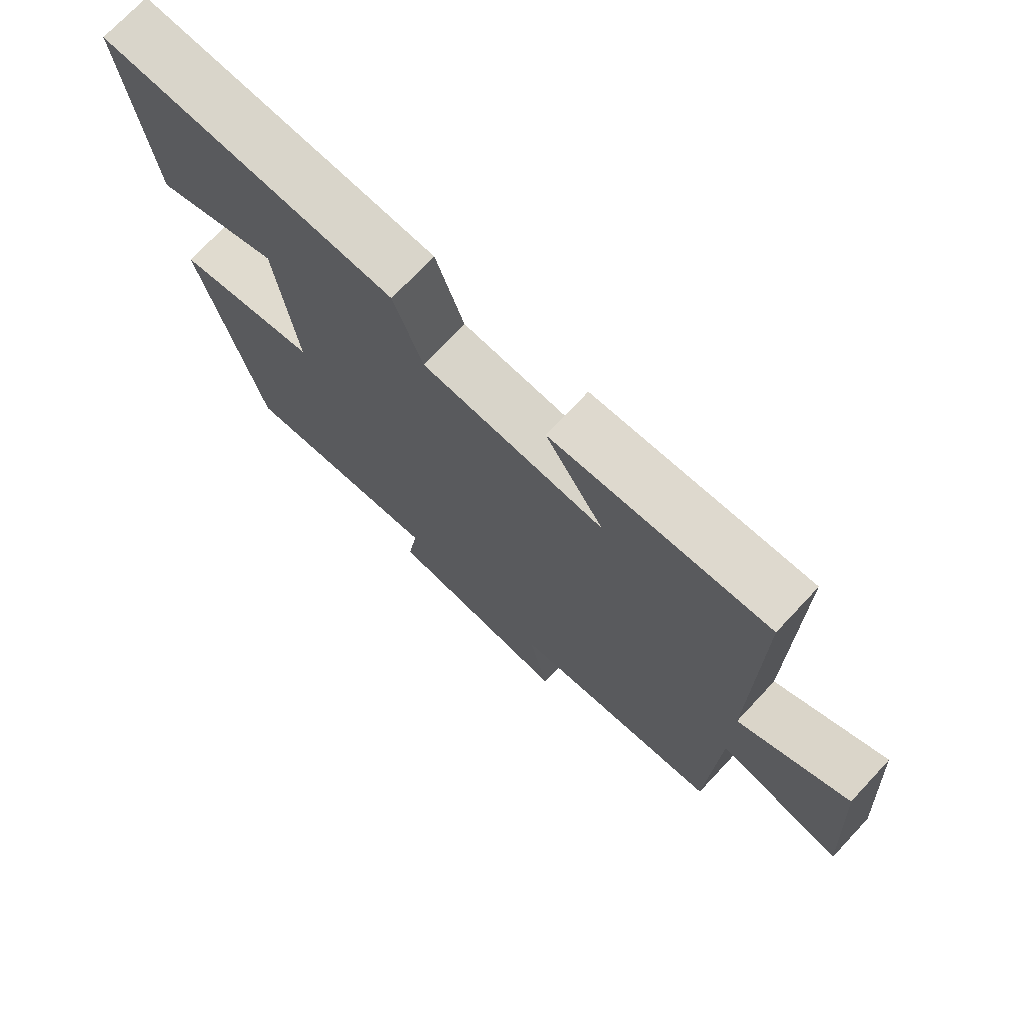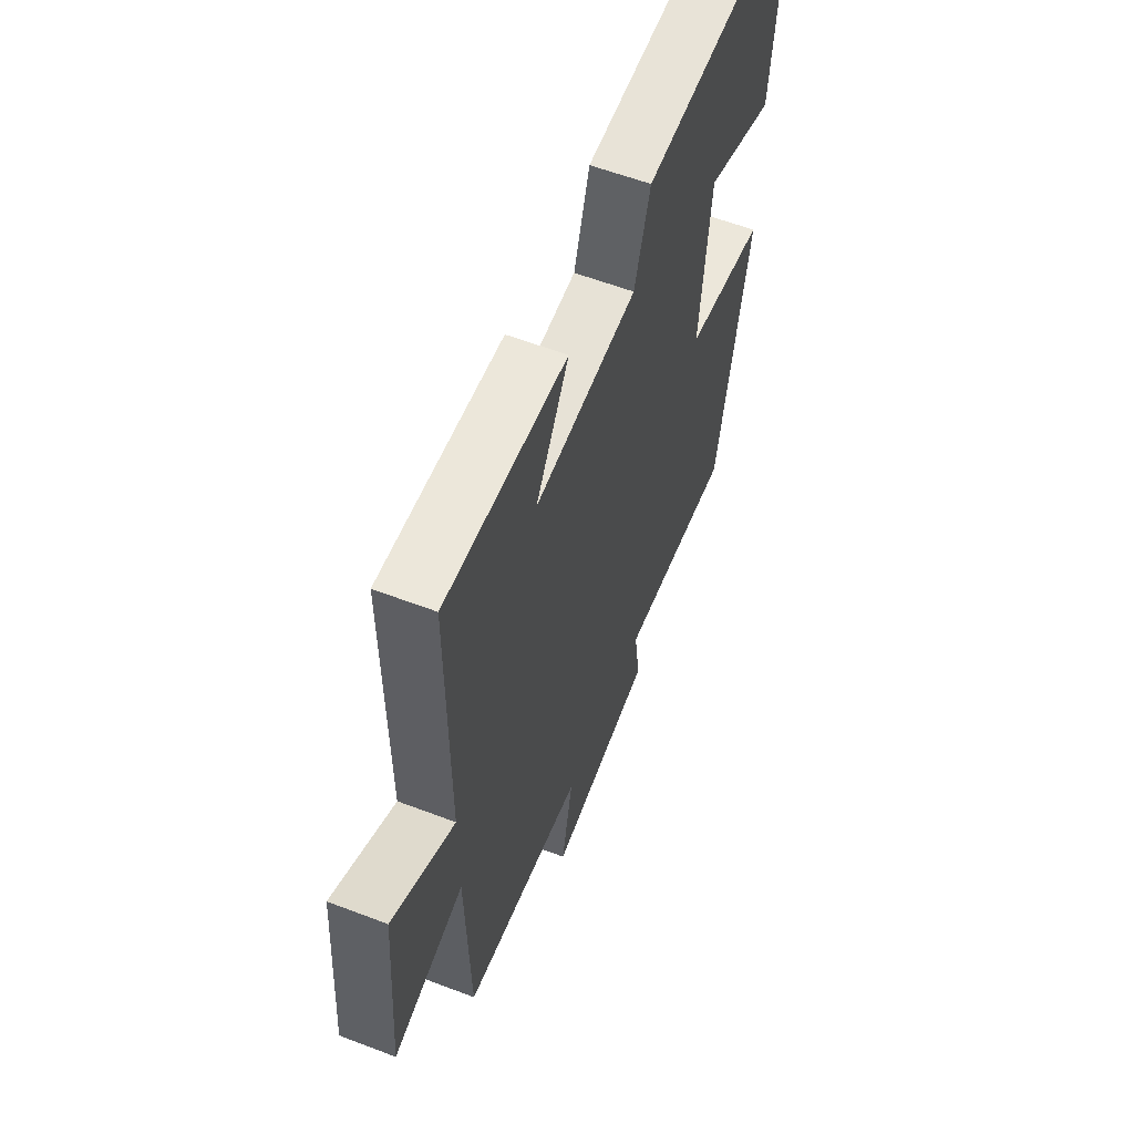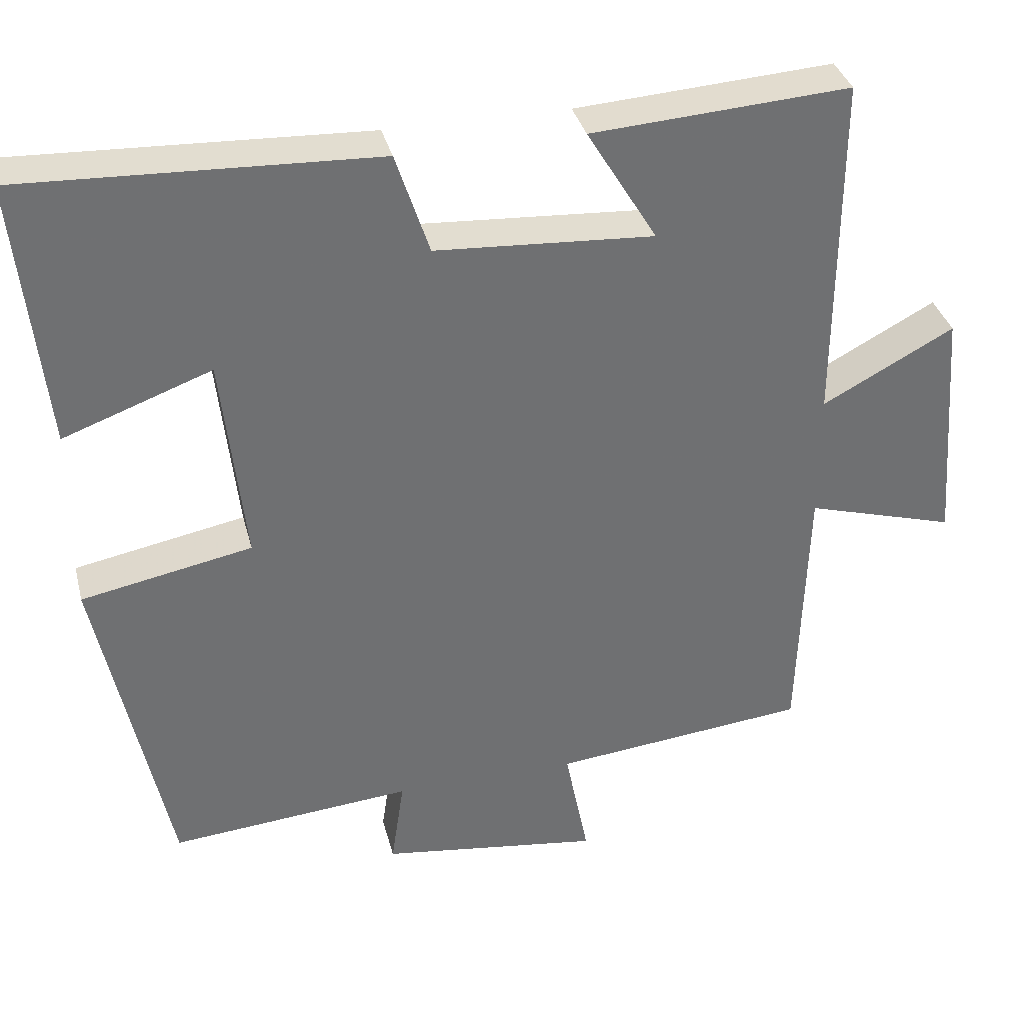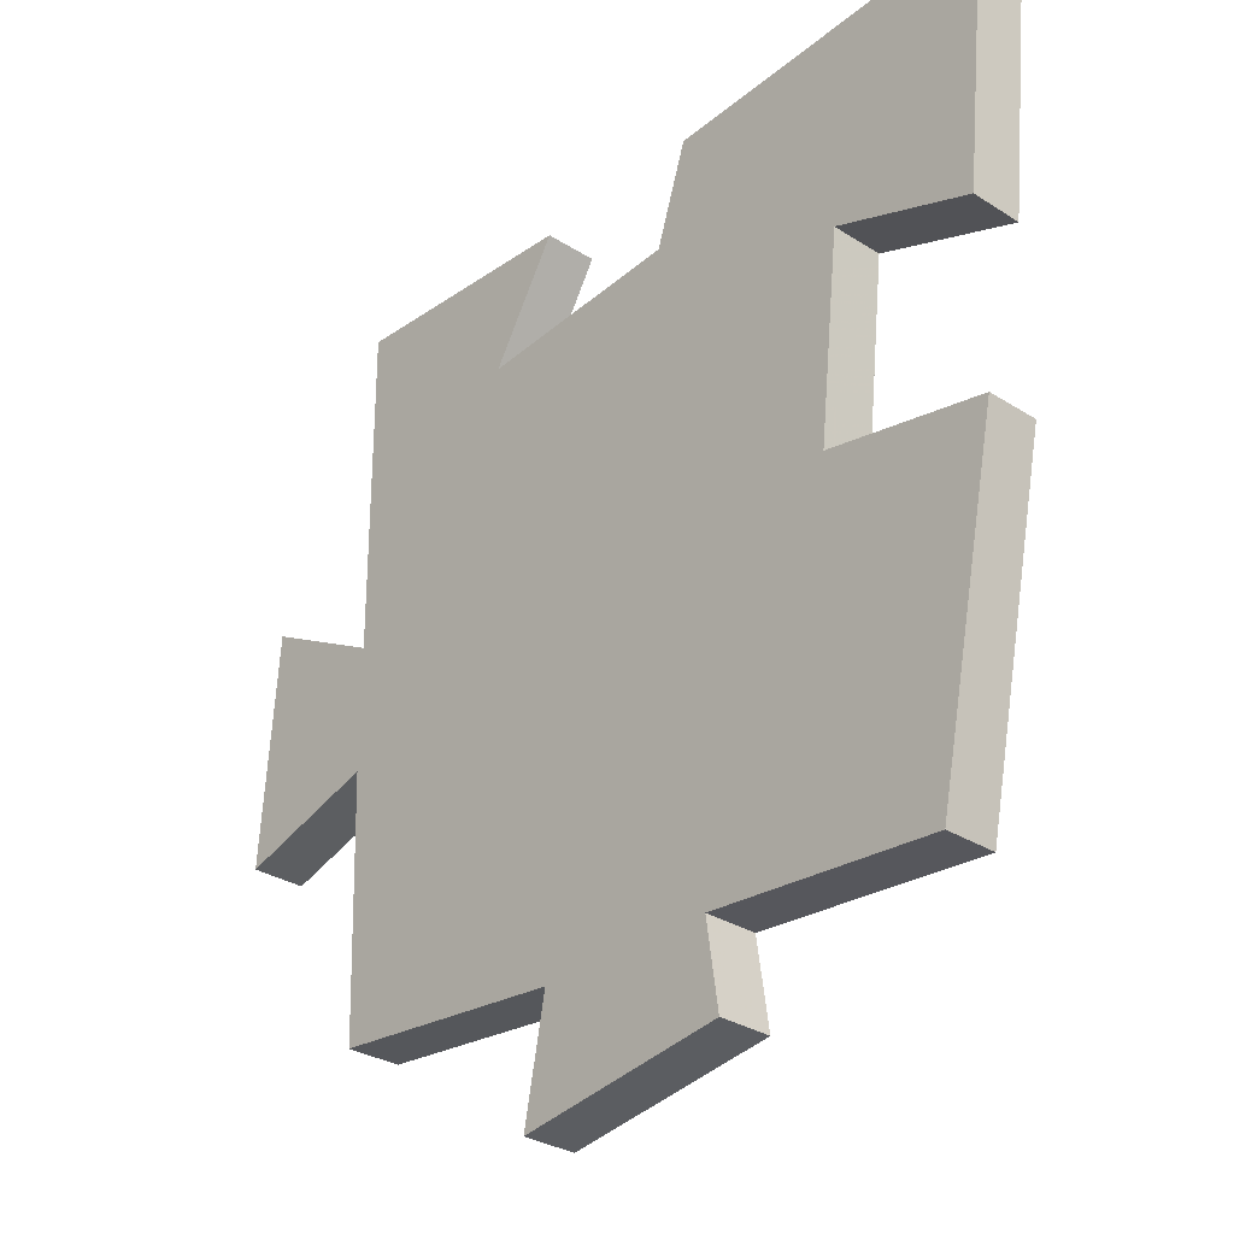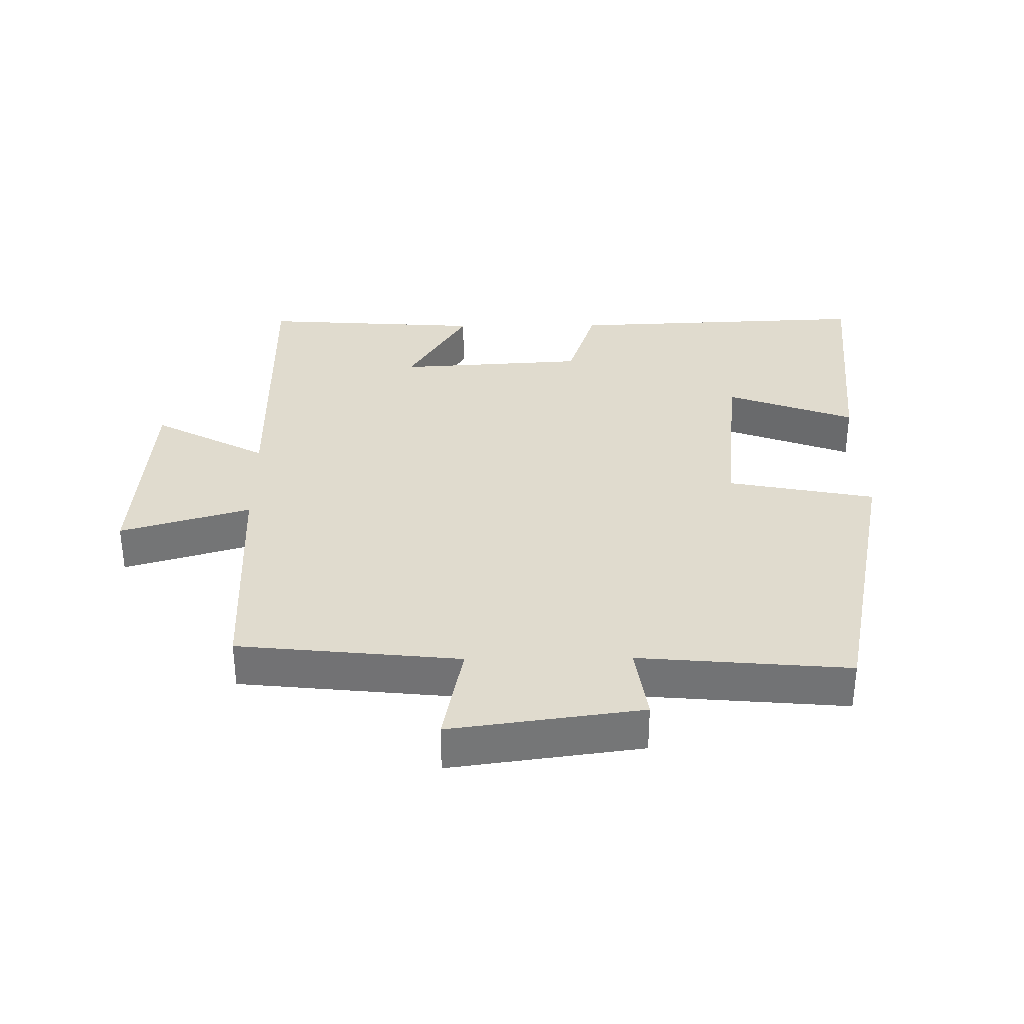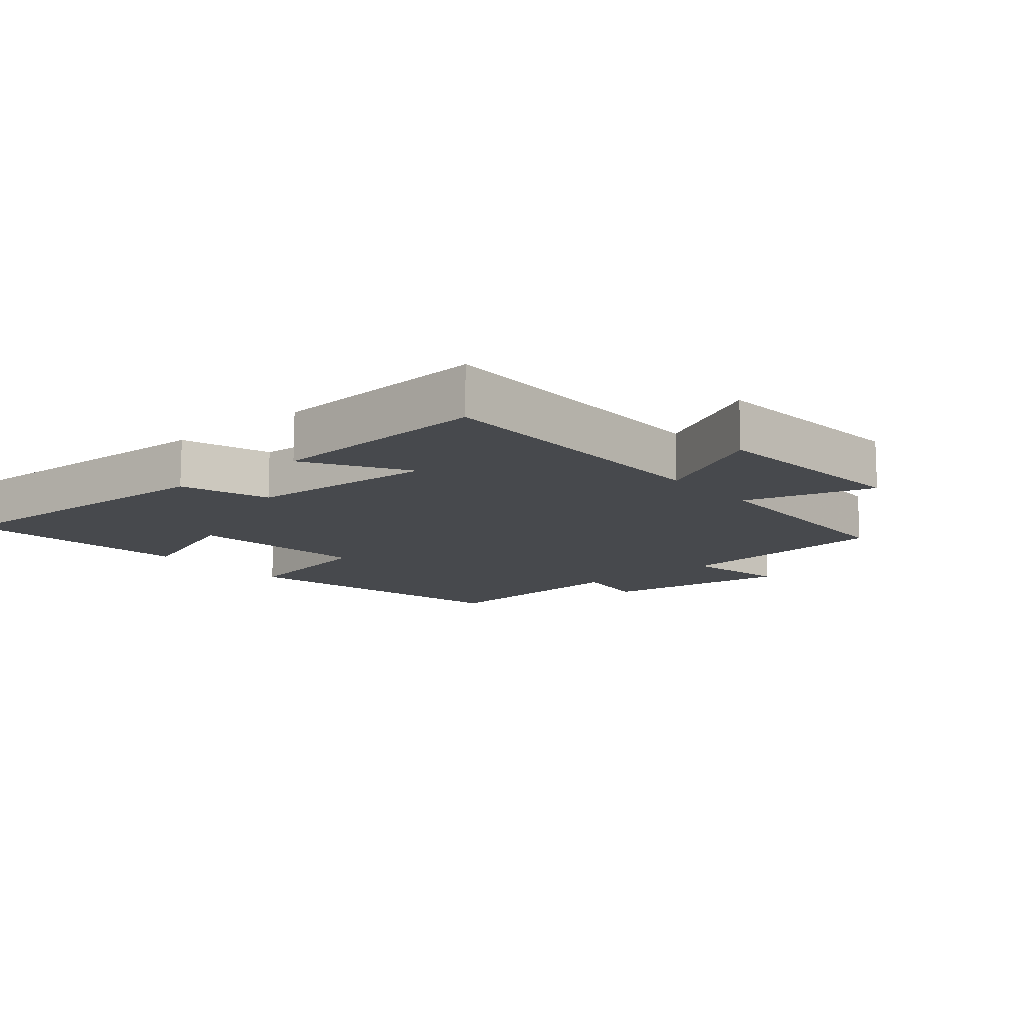
<metadata>
{"format":"obj","ext":"obj","renderer":"f3d","projection":"perspective","resolution":1024,"background":"white","views":[{"elev":73.1,"azim":43.2,"up":"+Z"},{"elev":58.9,"azim":111.5,"up":"+Z"},{"elev":35.4,"azim":-14.0,"up":"+Z"},{"elev":-31.0,"azim":-132.3,"up":"+Z"},{"elev":33.7,"azim":179.4,"up":"+Y"},{"elev":-12.4,"azim":40.3,"up":"+Y"}]}
</metadata>
<code>
v 0.489 0.07 -0.466
v 0.153 0.07 -0.5
v 0.184 0.07 -0.657
v -0.106 0.07 -0.617
v -0.089 0.07 -0.5
v -0.408 0.07 -0.527
v -0.5 0.07 -0.082
v -0.276 0.07 -0.039
v -0.306 0.07 0.237
v -0.5 0.07 0.166
v -0.537 0.07 0.52
v -0.074 0.07 0.5
v -0.03 0.07 0.366
v 0.256 0.07 0.348
v 0.164 0.07 0.5
v 0.502 0.07 0.522
v 0.5 0.07 0.061
v 0.673 0.07 0.153
v 0.697 0.07 -0.167
v 0.5 0.07 -0.109
v 0.489 0 -0.466
v 0.153 0 -0.5
v 0.184 0 -0.657
v -0.106 0 -0.617
v -0.089 0 -0.5
v -0.408 0 -0.527
v -0.5 0 -0.082
v -0.276 0 -0.039
v -0.306 0 0.237
v -0.5 0 0.166
v -0.537 0 0.52
v -0.074 0 0.5
v -0.03 0 0.366
v 0.256 0 0.348
v 0.164 0 0.5
v 0.502 0 0.522
v 0.5 0 0.061
v 0.673 0 0.153
v 0.697 0 -0.167
v 0.5 0 -0.109
f 17 18 19 20
f 17 20 1 2
f 14 15 16 17
f 13 14 17 2
f 9 10 11 12
f 8 9 12 13
f 5 6 7 8
f 5 8 13 2
f 2 3 4 5
f 40 39 38 37
f 22 21 40 37
f 37 36 35 34
f 22 37 34 33
f 32 31 30 29
f 33 32 29 28
f 28 27 26 25
f 22 33 28 25
f 25 24 23 22
f 1 21 22 2
f 2 22 23 3
f 3 23 24 4
f 4 24 25 5
f 5 25 26 6
f 6 26 27 7
f 7 27 28 8
f 8 28 29 9
f 9 29 30 10
f 10 30 31 11
f 11 31 32 12
f 12 32 33 13
f 13 33 34 14
f 14 34 35 15
f 15 35 36 16
f 16 36 37 17
f 17 37 38 18
f 18 38 39 19
f 19 39 40 20
f 20 40 21 1

</code>
